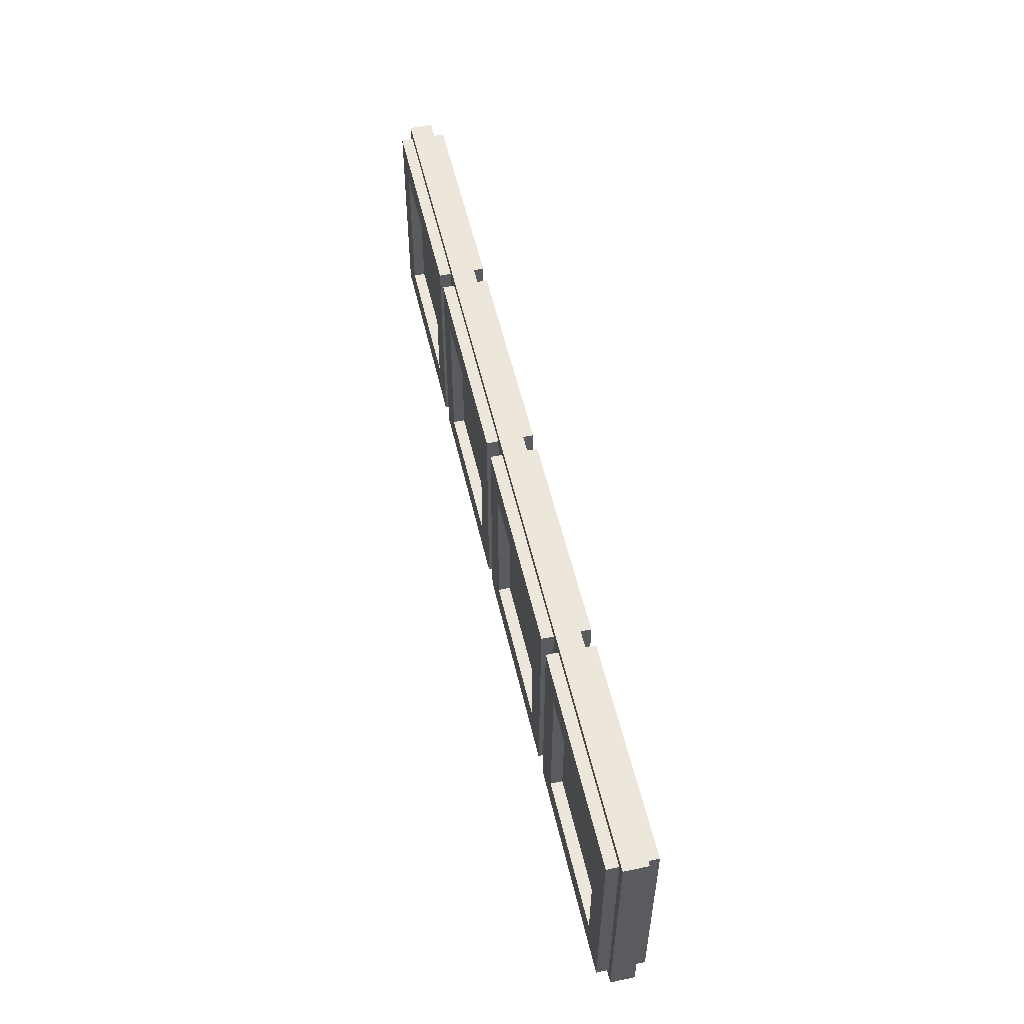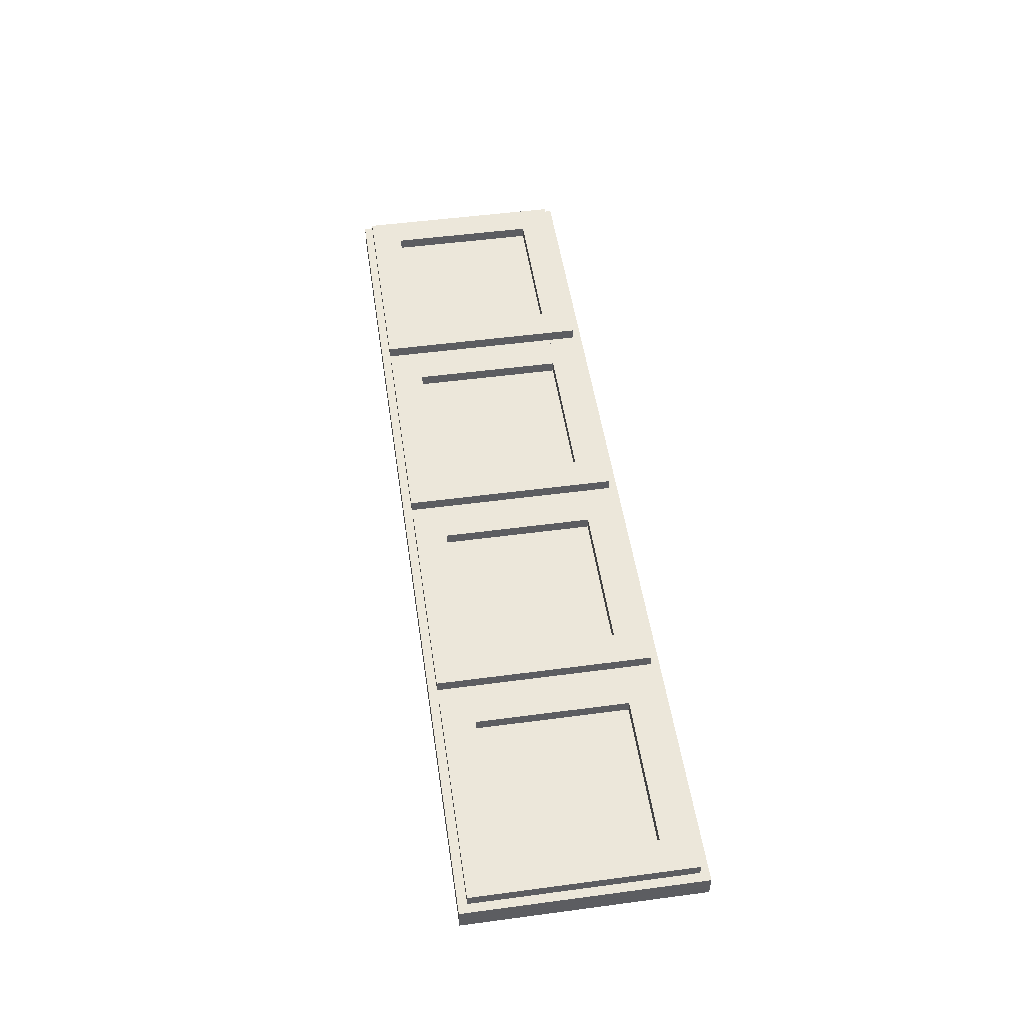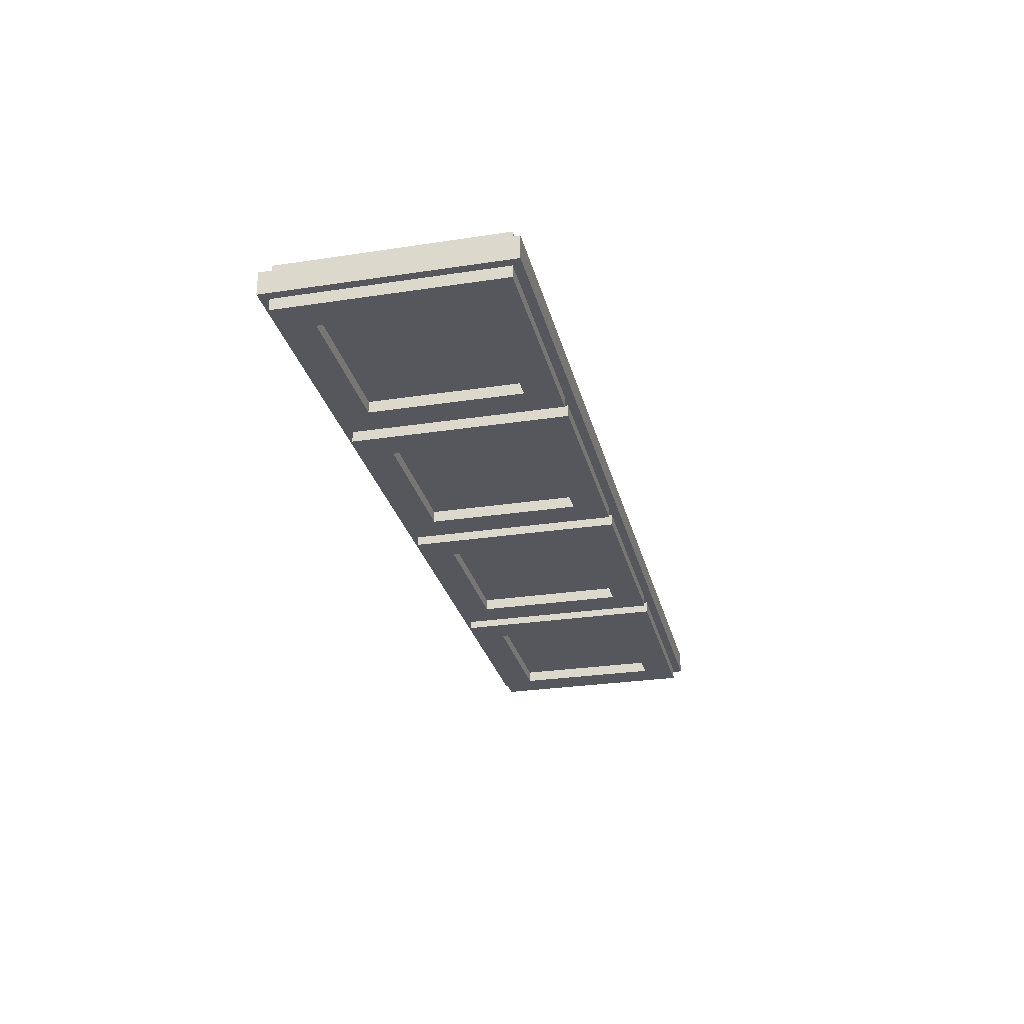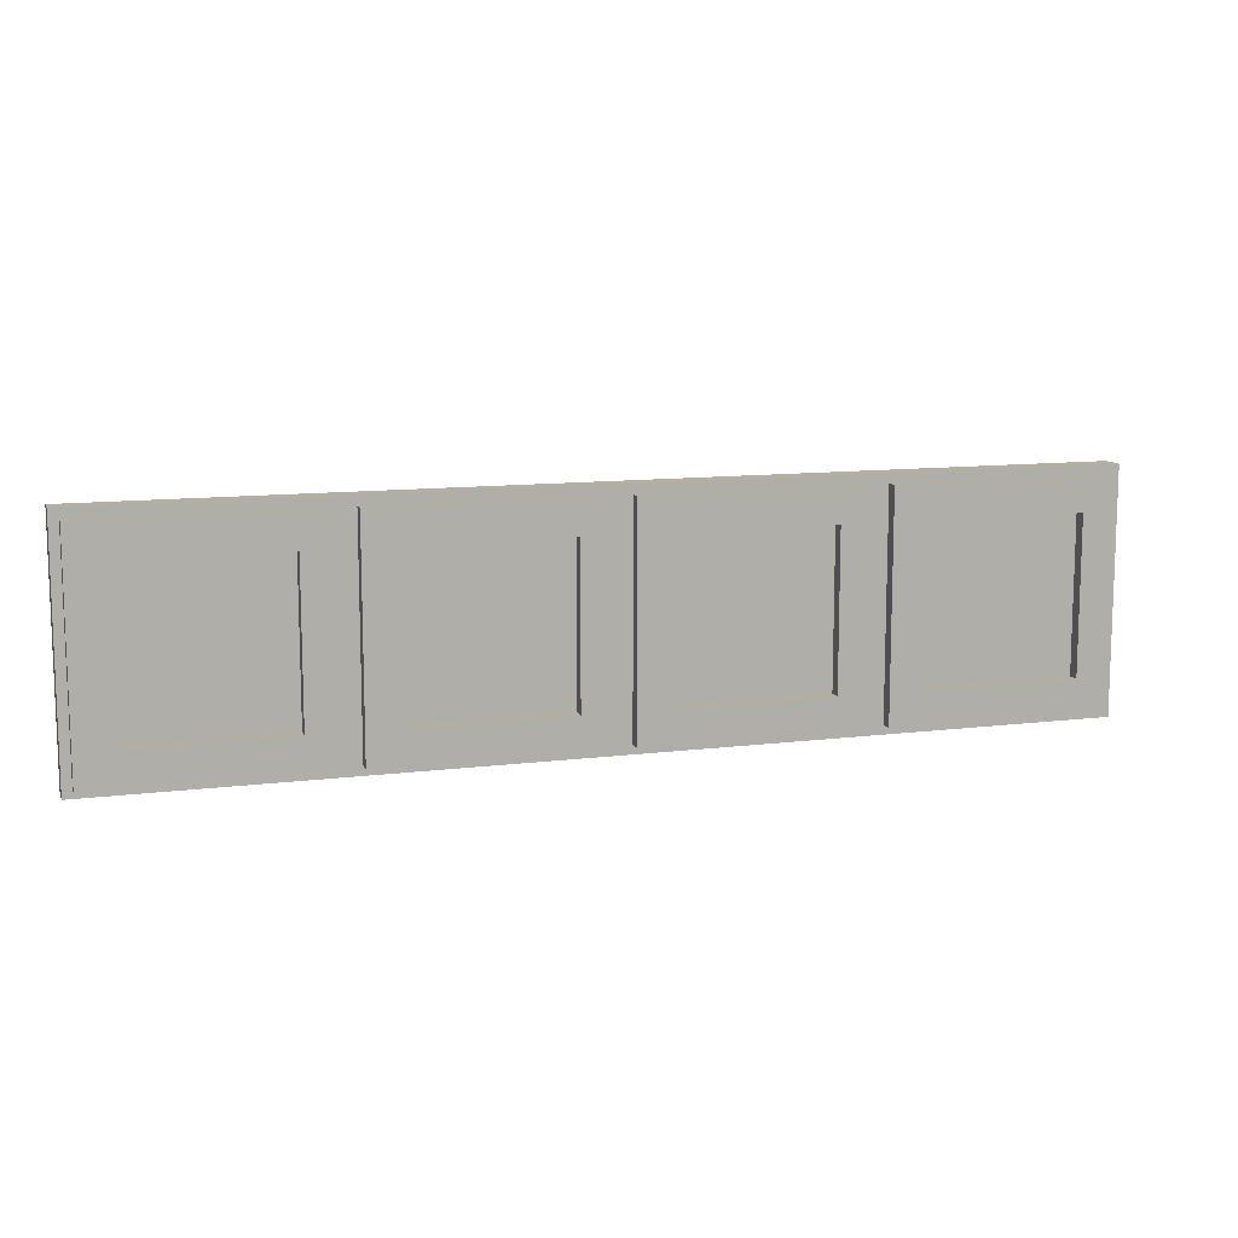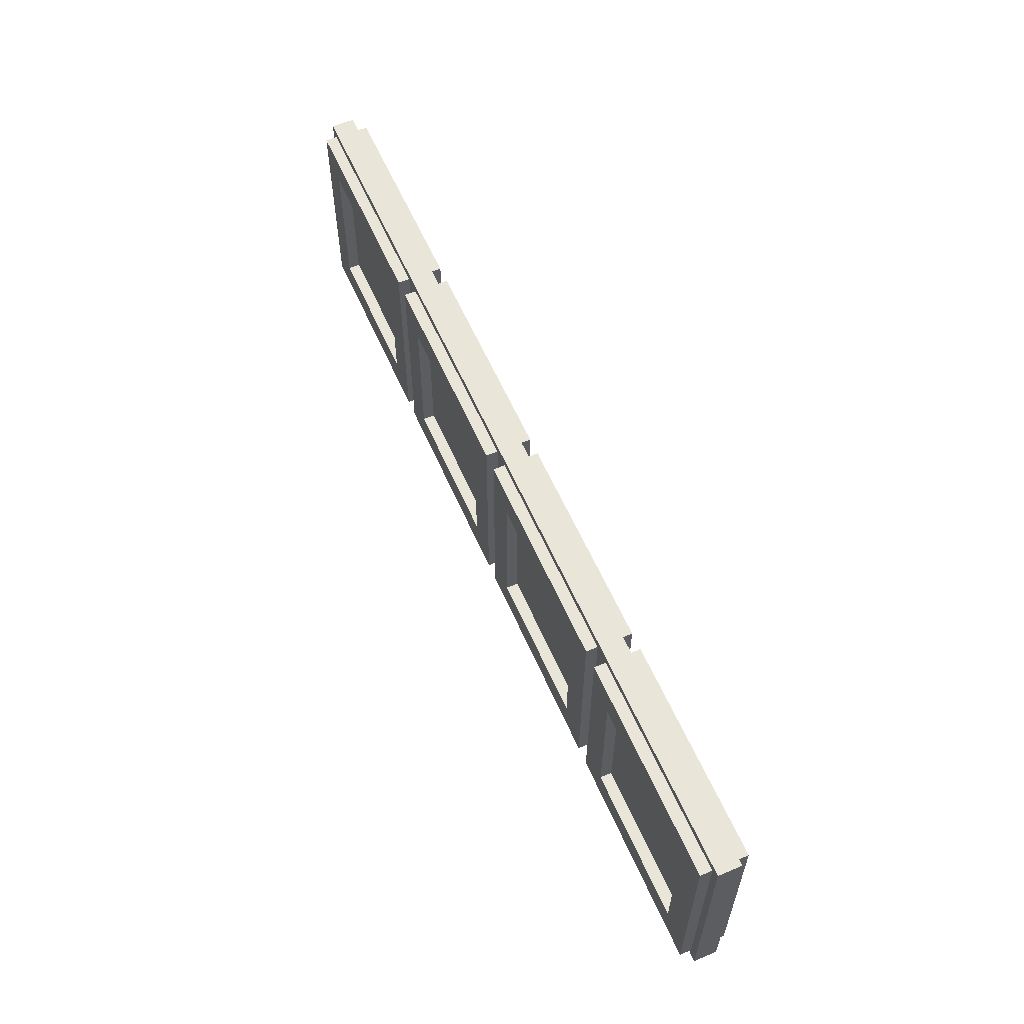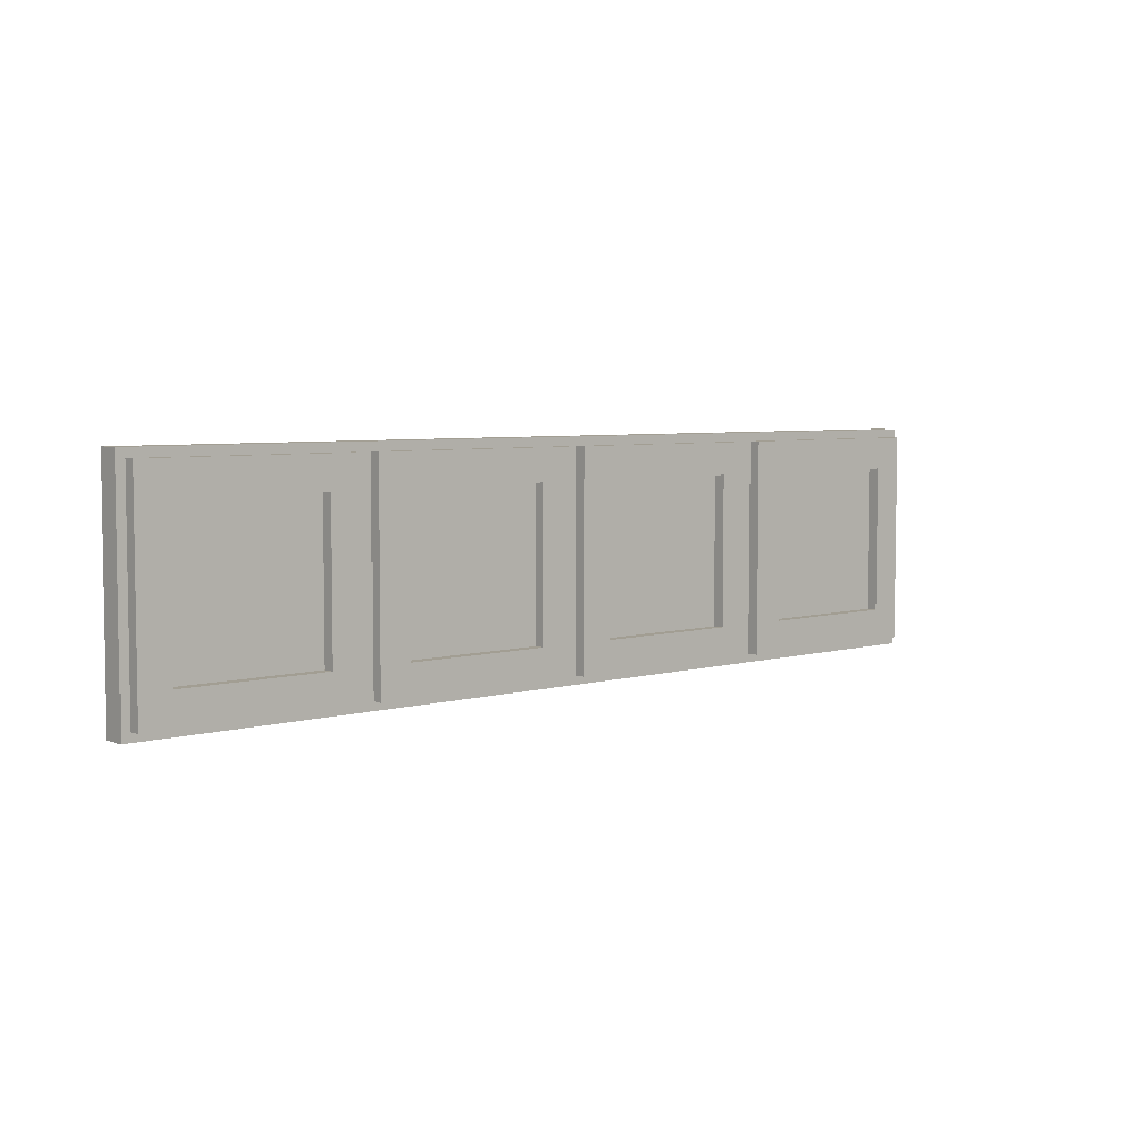
<metadata>
{"format":"obj","ext":"obj","renderer":"f3d","projection":"perspective","resolution":1024,"background":"white","views":[{"elev":53.2,"azim":-102.7,"up":"+Z"},{"elev":50.8,"azim":81.7,"up":"+Y"},{"elev":-27.5,"azim":-76.8,"up":"+Y"},{"elev":11.1,"azim":-17.4,"up":"+Z"},{"elev":58.6,"azim":66.6,"up":"+Z"},{"elev":5.1,"azim":139.2,"up":"+Z"}]}
</metadata>
<code>
o Cube
v 0.1 0.01 -0.1
v -0.1 0.01 0.1
v 0.1 0.01 0.1
v -0.1 0.01 -0.1
v -0.1 0.03 0.1
v 0.1 0.03 0.1
v -0.1 0.03 -0.1
v 0.1 0.03 -0.1
v -0.0925 0.03 0.0925
v -0.0925 0.03 -0.0925
v 0.0925 0.03 0.0925
v 0.0925 0.03 -0.0925
v -0.0925 0.04 0.0925
v -0.0925 0.04 -0.0925
v 0.0925 0.04 0.0925
v 0.0925 0.04 -0.0925
v -0.0925 0.01 0.0925
v 0.0925 0.01 0.0925
v -0.0925 0.01 -0.0925
v 0.0925 0.01 -0.0925
v -0.0925 0 0.0925
v 0.0925 0 0.0925
v -0.0925 0 -0.0925
v 0.0925 0 -0.0925
v -0.065 0.04 0.065
v -0.065 0.04 -0.065
v 0.065 0.04 0.065
v 0.065 0.04 -0.065
v -0.065 0.03 0.065
v -0.065 0.03 -0.065
v 0.065 0.03 0.065
v 0.065 0.03 -0.065
v -0.065 0 0.065
v 0.065 0 0.065
v -0.065 0 -0.065
v 0.065 0 -0.065
v -0.065 0.01 0.065
v 0.065 0.01 0.065
v -0.065 0.01 -0.065
v 0.065 0.01 -0.065
v 0.3 0.01 -0.1
v 0.3 0.01 0.1
v 0.3 0.03 0.1
v 0.3 0.03 -0.1
v 0.1075 0.03 0.0925
v 0.1075 0.03 -0.0925
v 0.2925 0.03 0.0925
v 0.2925 0.03 -0.0925
v 0.1075 0.04 0.0925
v 0.1075 0.04 -0.0925
v 0.2925 0.04 0.0925
v 0.2925 0.04 -0.0925
v 0.1075 0.01 0.0925
v 0.2925 0.01 0.0925
v 0.1075 0.01 -0.0925
v 0.2925 0.01 -0.0925
v 0.1075 0 0.0925
v 0.2925 0 0.0925
v 0.1075 0 -0.0925
v 0.2925 0 -0.0925
v 0.135 0.04 0.065
v 0.135 0.04 -0.065
v 0.265 0.04 0.065
v 0.265 0.04 -0.065
v 0.135 0.03 0.065
v 0.135 0.03 -0.065
v 0.265 0.03 0.065
v 0.265 0.03 -0.065
v 0.135 0 0.065
v 0.265 0 0.065
v 0.135 0 -0.065
v 0.265 0 -0.065
v 0.135 0.01 0.065
v 0.265 0.01 0.065
v 0.135 0.01 -0.065
v 0.265 0.01 -0.065
v 0.5 0.01 -0.1
v 0.5 0.01 0.1
v 0.5 0.03 0.1
v 0.5 0.03 -0.1
v 0.3075 0.03 0.0925
v 0.3075 0.03 -0.0925
v 0.4925 0.03 0.0925
v 0.4925 0.03 -0.0925
v 0.3075 0.04 0.0925
v 0.3075 0.04 -0.0925
v 0.4925 0.04 0.0925
v 0.4925 0.04 -0.0925
v 0.3075 0.01 0.0925
v 0.4925 0.01 0.0925
v 0.3075 0.01 -0.0925
v 0.4925 0.01 -0.0925
v 0.3075 0 0.0925
v 0.4925 0 0.0925
v 0.3075 0 -0.0925
v 0.4925 0 -0.0925
v 0.335 0.04 0.065
v 0.335 0.04 -0.065
v 0.465 0.04 0.065
v 0.465 0.04 -0.065
v 0.335 0.03 0.065
v 0.335 0.03 -0.065
v 0.465 0.03 0.065
v 0.465 0.03 -0.065
v 0.335 0 0.065
v 0.465 0 0.065
v 0.335 0 -0.065
v 0.465 0 -0.065
v 0.335 0.01 0.065
v 0.465 0.01 0.065
v 0.335 0.01 -0.065
v 0.465 0.01 -0.065
v 0.7 0.01 -0.1
v 0.7 0.01 0.1
v 0.7 0.03 0.1
v 0.7 0.03 -0.1
v 0.5075 0.03 0.0925
v 0.5075 0.03 -0.0925
v 0.6925 0.03 0.0925
v 0.6925 0.03 -0.0925
v 0.5075 0.04 0.0925
v 0.5075 0.04 -0.0925
v 0.6925 0.04 0.0925
v 0.6925 0.04 -0.0925
v 0.5075 0.01 0.0925
v 0.6925 0.01 0.0925
v 0.5075 0.01 -0.0925
v 0.6925 0.01 -0.0925
v 0.5075 0 0.0925
v 0.6925 0 0.0925
v 0.5075 0 -0.0925
v 0.6925 0 -0.0925
v 0.535 0.04 0.065
v 0.535 0.04 -0.065
v 0.665 0.04 0.065
v 0.665 0.04 -0.065
v 0.535 0.03 0.065
v 0.535 0.03 -0.065
v 0.665 0.03 0.065
v 0.665 0.03 -0.065
v 0.535 0 0.065
v 0.665 0 0.065
v 0.535 0 -0.065
v 0.665 0 -0.065
v 0.535 0.01 0.065
v 0.665 0.01 0.065
v 0.535 0.01 -0.065
v 0.665 0.01 -0.065
f 1 4 7 8
f 2 3 6 5
f 3 1 8 6
f 4 2 5 7
f 10 12 8 7
f 5 9 10 7
f 5 6 11 9
f 12 10 14 16
f 11 6 8 12
f 11 12 16 15
f 10 9 13 14
f 9 11 15 13
f 18 20 1 3
f 2 17 18 3
f 2 4 19 17
f 18 17 21 22
f 19 4 1 20
f 17 19 23 21
f 20 18 22 24
f 19 20 24 23
f 26 28 16 14
f 13 25 26 14
f 13 15 27 25
f 25 27 31 29
f 27 15 16 28
f 29 31 32 30
f 27 28 32 31
f 28 26 30 32
f 26 25 29 30
f 34 36 24 22
f 21 33 34 22
f 21 23 35 33
f 34 33 37 38
f 35 23 24 36
f 37 39 40 38
f 33 35 39 37
f 35 36 40 39
f 36 34 38 40
f 41 1 8 44
f 3 42 43 6
f 42 41 44 43
f 46 48 44 8
f 6 45 46 8
f 6 43 47 45
f 48 46 50 52
f 47 43 44 48
f 47 48 52 51
f 46 45 49 50
f 45 47 51 49
f 54 56 41 42
f 3 53 54 42
f 3 1 55 53
f 54 53 57 58
f 55 1 41 56
f 53 55 59 57
f 56 54 58 60
f 55 56 60 59
f 62 64 52 50
f 49 61 62 50
f 49 51 63 61
f 61 63 67 65
f 63 51 52 64
f 65 67 68 66
f 63 64 68 67
f 64 62 66 68
f 62 61 65 66
f 70 72 60 58
f 57 69 70 58
f 57 59 71 69
f 70 69 73 74
f 71 59 60 72
f 73 75 76 74
f 69 71 75 73
f 71 72 76 75
f 72 70 74 76
f 77 41 44 80
f 42 78 79 43
f 78 77 80 79
f 82 84 80 44
f 43 81 82 44
f 43 79 83 81
f 84 82 86 88
f 83 79 80 84
f 83 84 88 87
f 82 81 85 86
f 81 83 87 85
f 90 92 77 78
f 42 89 90 78
f 42 41 91 89
f 90 89 93 94
f 91 41 77 92
f 89 91 95 93
f 92 90 94 96
f 91 92 96 95
f 98 100 88 86
f 85 97 98 86
f 85 87 99 97
f 97 99 103 101
f 99 87 88 100
f 101 103 104 102
f 99 100 104 103
f 100 98 102 104
f 98 97 101 102
f 106 108 96 94
f 93 105 106 94
f 93 95 107 105
f 106 105 109 110
f 107 95 96 108
f 109 111 112 110
f 105 107 111 109
f 107 108 112 111
f 108 106 110 112
f 113 77 80 116
f 78 114 115 79
f 114 113 116 115
f 118 120 116 80
f 79 117 118 80
f 79 115 119 117
f 120 118 122 124
f 119 115 116 120
f 119 120 124 123
f 118 117 121 122
f 117 119 123 121
f 126 128 113 114
f 78 125 126 114
f 78 77 127 125
f 126 125 129 130
f 127 77 113 128
f 125 127 131 129
f 128 126 130 132
f 127 128 132 131
f 134 136 124 122
f 121 133 134 122
f 121 123 135 133
f 133 135 139 137
f 135 123 124 136
f 137 139 140 138
f 135 136 140 139
f 136 134 138 140
f 134 133 137 138
f 142 144 132 130
f 129 141 142 130
f 129 131 143 141
f 142 141 145 146
f 143 131 132 144
f 145 147 148 146
f 141 143 147 145
f 143 144 148 147
f 144 142 146 148

</code>
